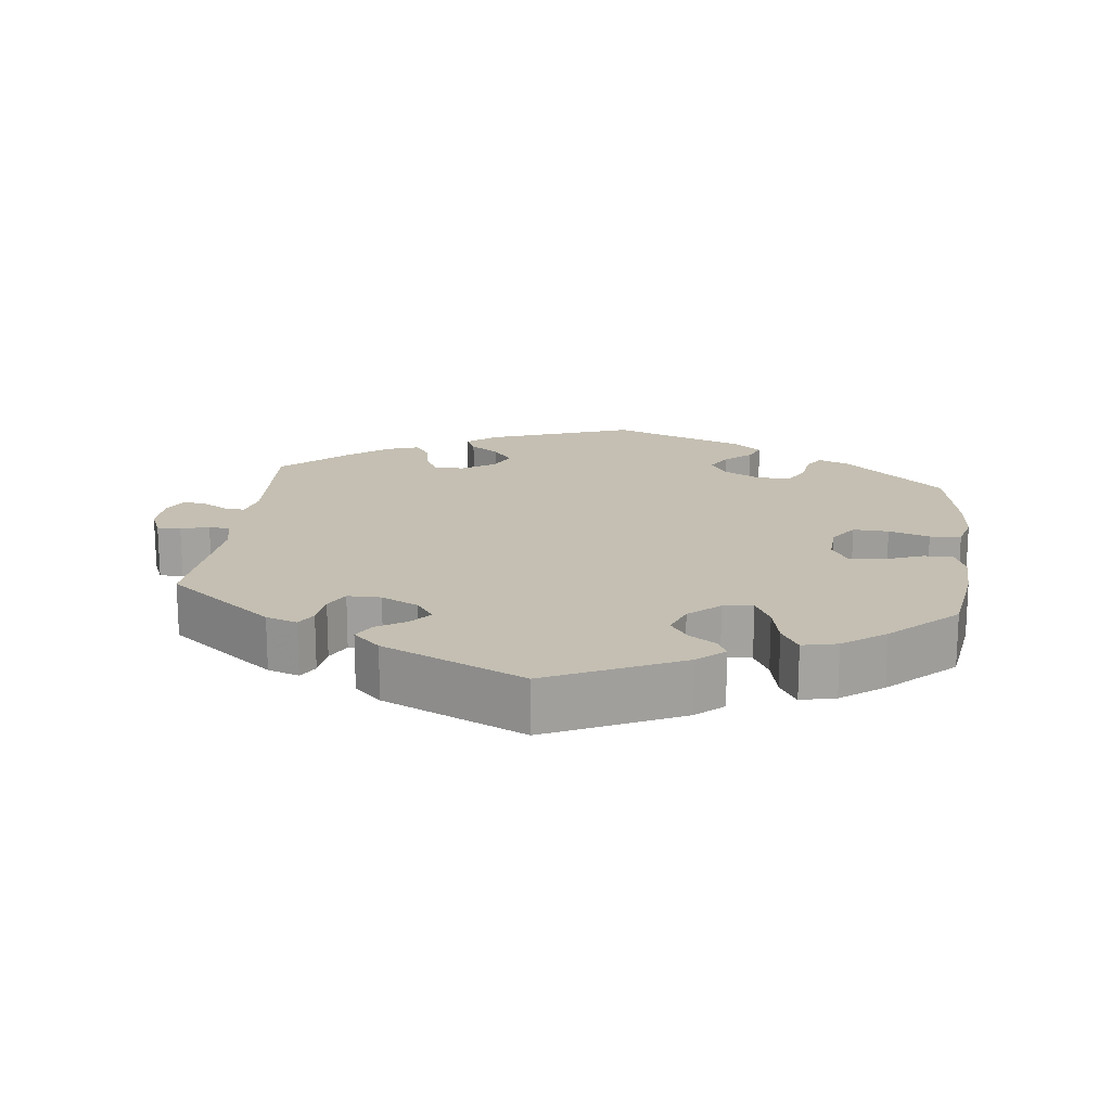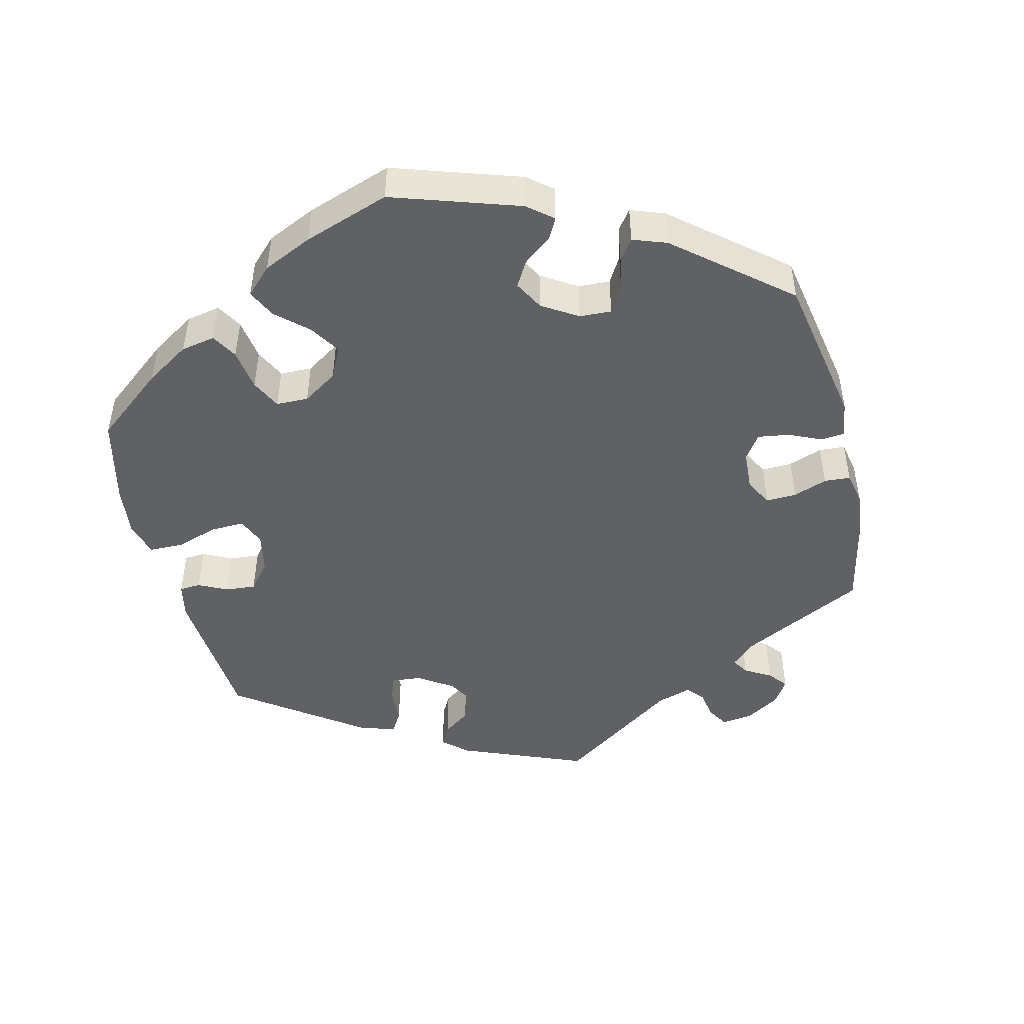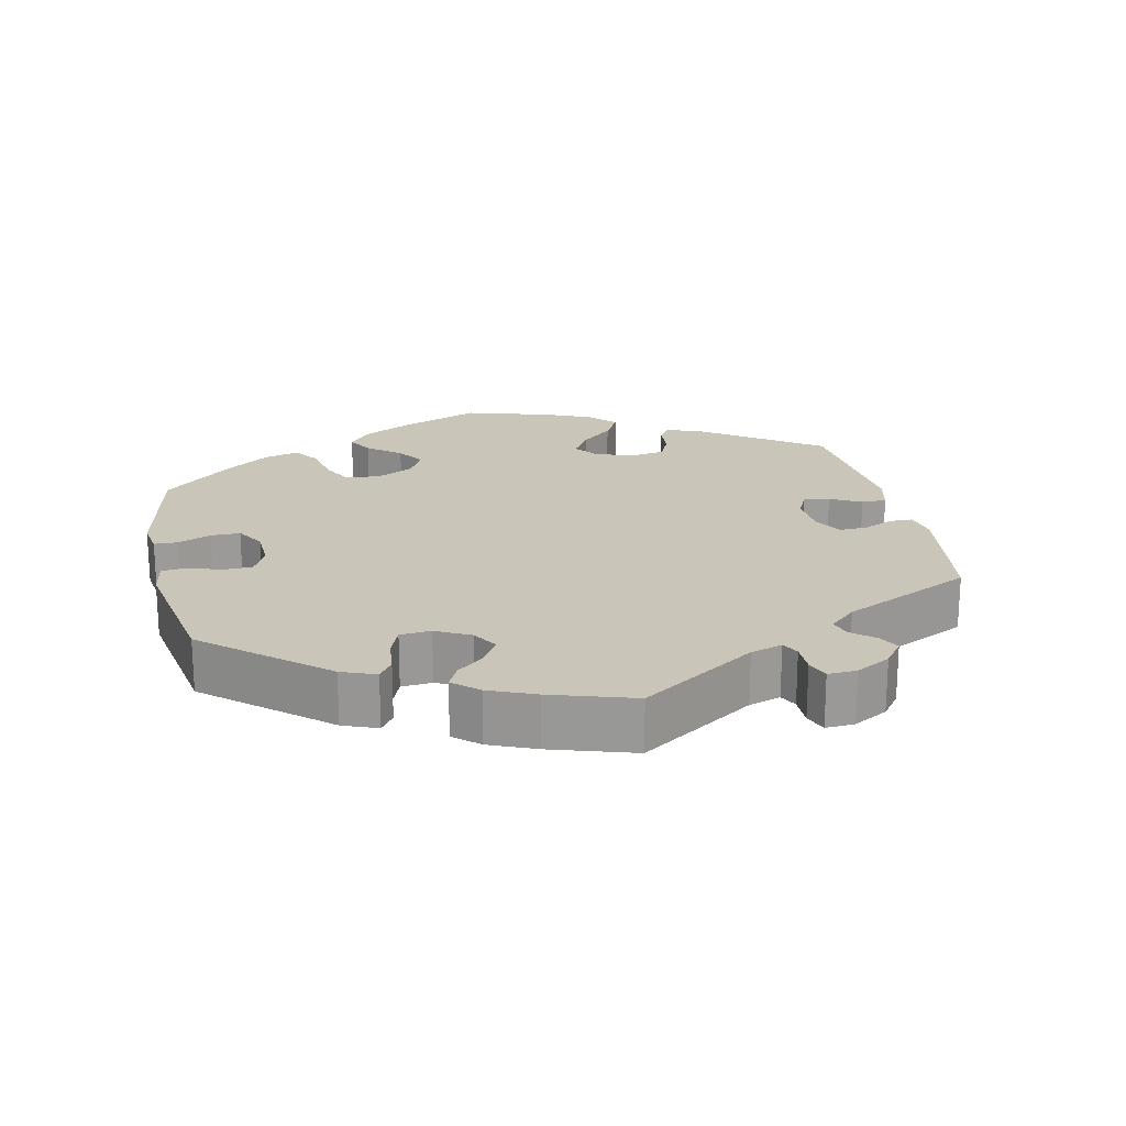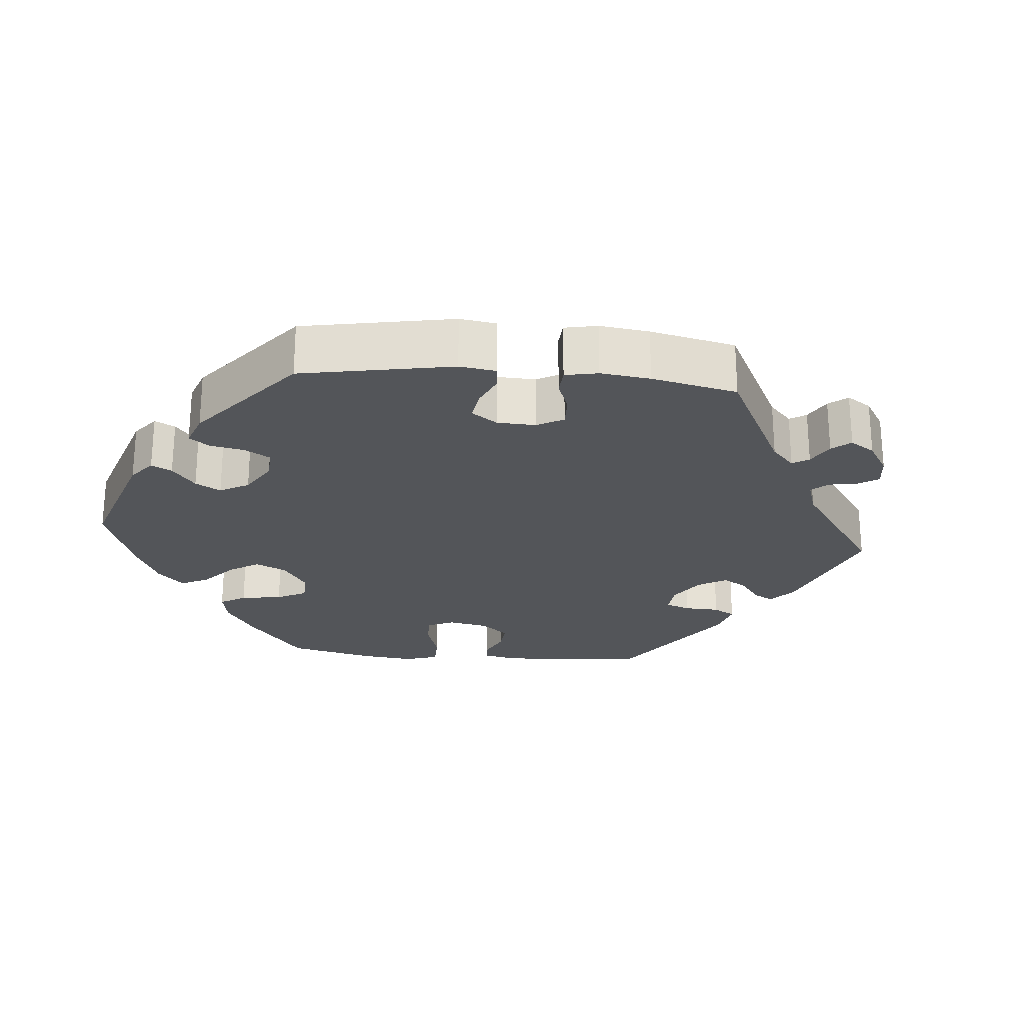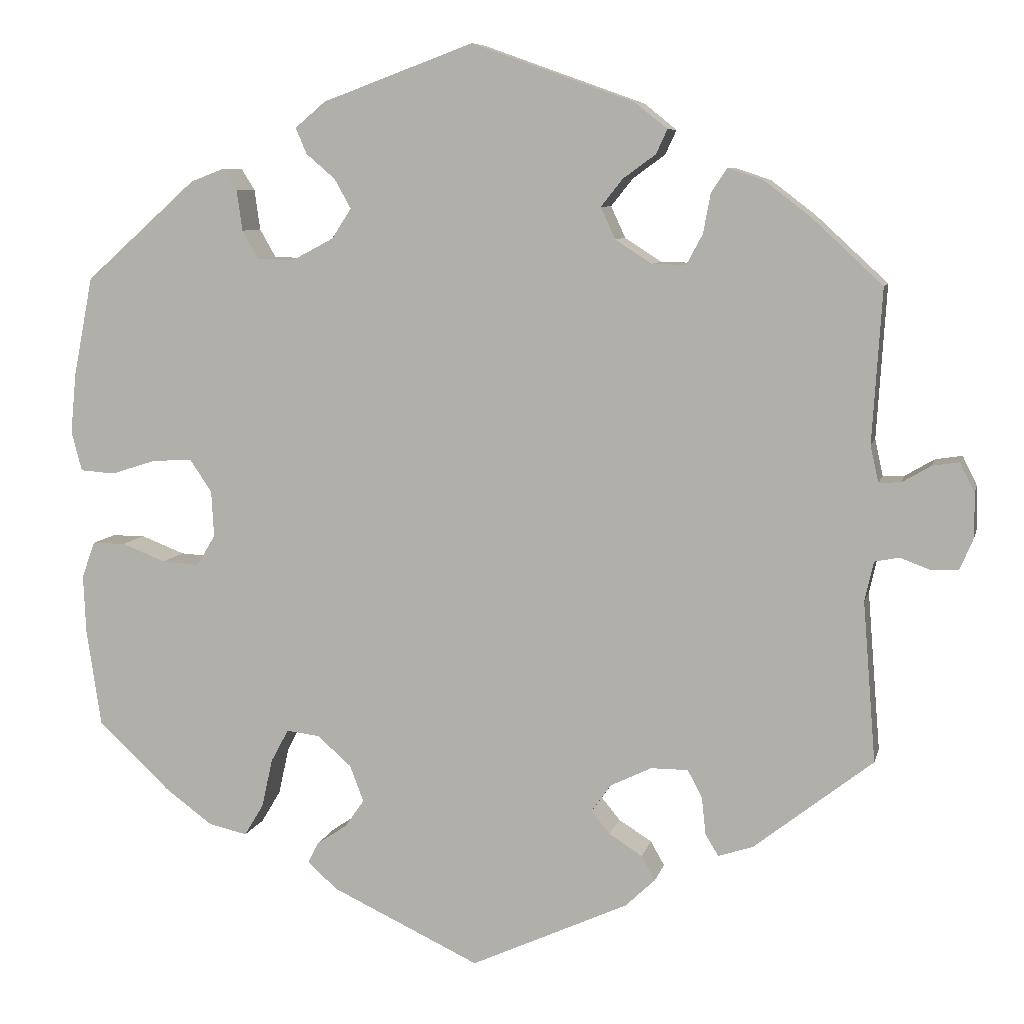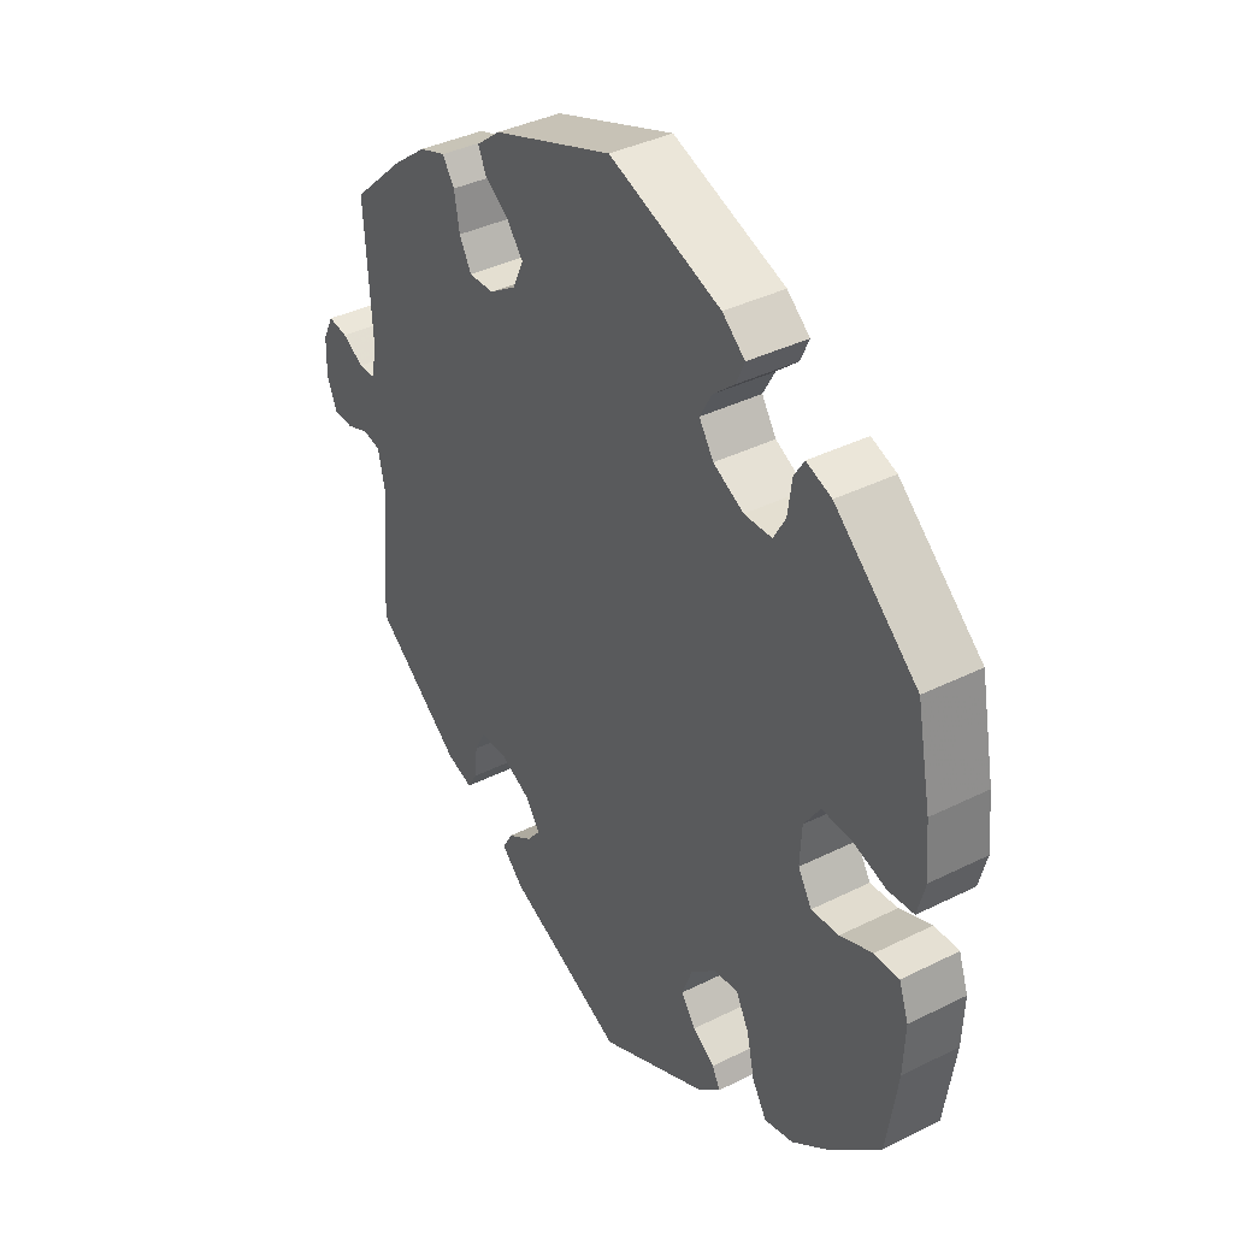
<metadata>
{"format":"obj","ext":"obj","renderer":"f3d","projection":"perspective","resolution":1024,"background":"white","views":[{"elev":17.6,"azim":-173.1,"up":"+Y"},{"elev":-47.8,"azim":-46.2,"up":"+Y"},{"elev":20.7,"azim":47.8,"up":"+Y"},{"elev":-24.5,"azim":24.9,"up":"+Y"},{"elev":7.8,"azim":12.7,"up":"+Z"},{"elev":38.1,"azim":-122.4,"up":"+Z"}]}
</metadata>
<code>
v -0.518 0.07 -0.169
v -0.521 0.07 -0.097
v -0.505 0.07 -0.052
v -0.464 0.07 -0.052
v -0.41 0.07 -0.073
v -0.364 0.07 -0.076
v -0.341 0.07 -0.038
v -0.344 0.07 0.019
v -0.371 0.07 0.059
v -0.42 0.07 0.057
v -0.476 0.07 0.039
v -0.519 0.07 0.042
v -0.532 0.07 0.091
v -0.525 0.07 0.165
v -0.501 0.07 0.288
v -0.363 0.07 0.411
v -0.321 0.07 0.427
v -0.304 0.07 0.4
v -0.297 0.07 0.35
v -0.277 0.07 0.315
v -0.231 0.07 0.314
v -0.18 0.07 0.341
v -0.156 0.07 0.378
v -0.176 0.07 0.414
v -0.212 0.07 0.445
v -0.226 0.07 0.477
v -0.188 0.07 0.509
v -0.001 0.07 0.578
v 0.2 0.07 0.506
v 0.24 0.07 0.474
v 0.226 0.07 0.444
v 0.186 0.07 0.415
v 0.159 0.07 0.381
v 0.177 0.07 0.342
v 0.222 0.07 0.313
v 0.264 0.07 0.312
v 0.284 0.07 0.349
v 0.293 0.07 0.398
v 0.313 0.07 0.428
v 0.357 0.07 0.413
v 0.412 0.07 0.371
v 0.501 0.07 0.289
v 0.489 0.07 0.099
v 0.499 0.07 0.054
v 0.526 0.07 0.055
v 0.562 0.07 0.076
v 0.595 0.07 0.081
v 0.613 0.07 0.045
v 0.614 0.07 -0.009
v 0.597 0.07 -0.049
v 0.564 0.07 -0.05
v 0.526 0.07 -0.036
v 0.496 0.07 -0.042
v 0.485 0.07 -0.091
v 0.501 0.07 -0.289
v 0.354 0.07 -0.404
v 0.311 0.07 -0.418
v 0.295 0.07 -0.391
v 0.29 0.07 -0.345
v 0.272 0.07 -0.311
v 0.226 0.07 -0.311
v 0.175 0.07 -0.336
v 0.151 0.07 -0.37
v 0.174 0.07 -0.398
v 0.215 0.07 -0.424
v 0.232 0.07 -0.454
v 0.195 0.07 -0.489
v 0 0.07 -0.578
v -0.183 0.07 -0.492
v -0.22 0.07 -0.459
v -0.207 0.07 -0.433
v -0.17 0.07 -0.408
v -0.146 0.07 -0.374
v -0.163 0.07 -0.329
v -0.205 0.07 -0.292
v -0.246 0.07 -0.287
v -0.268 0.07 -0.328
v -0.281 0.07 -0.387
v -0.305 0.07 -0.427
v -0.353 0.07 -0.416
v -0.411 0.07 -0.373
v -0.5 0.07 -0.289
v -0.518 0 -0.169
v -0.521 0 -0.097
v -0.505 0 -0.052
v -0.464 0 -0.052
v -0.41 0 -0.073
v -0.364 0 -0.076
v -0.341 0 -0.038
v -0.344 0 0.019
v -0.371 0 0.059
v -0.42 0 0.057
v -0.476 0 0.039
v -0.519 0 0.042
v -0.532 0 0.091
v -0.525 0 0.165
v -0.501 0 0.288
v -0.363 0 0.411
v -0.321 0 0.427
v -0.304 0 0.4
v -0.297 0 0.35
v -0.277 0 0.315
v -0.231 0 0.314
v -0.18 0 0.341
v -0.156 0 0.378
v -0.176 0 0.414
v -0.212 0 0.445
v -0.226 0 0.477
v -0.188 0 0.509
v -0.001 0 0.578
v 0.2 0 0.506
v 0.24 0 0.474
v 0.226 0 0.444
v 0.186 0 0.415
v 0.159 0 0.381
v 0.177 0 0.342
v 0.222 0 0.313
v 0.264 0 0.312
v 0.284 0 0.349
v 0.293 0 0.398
v 0.313 0 0.428
v 0.357 0 0.413
v 0.412 0 0.371
v 0.501 0 0.289
v 0.489 0 0.099
v 0.499 0 0.054
v 0.526 0 0.055
v 0.562 0 0.076
v 0.595 0 0.081
v 0.613 0 0.045
v 0.614 0 -0.009
v 0.597 0 -0.049
v 0.564 0 -0.05
v 0.526 0 -0.036
v 0.496 0 -0.042
v 0.485 0 -0.091
v 0.501 0 -0.289
v 0.354 0 -0.404
v 0.311 0 -0.418
v 0.295 0 -0.391
v 0.29 0 -0.345
v 0.272 0 -0.311
v 0.226 0 -0.311
v 0.175 0 -0.336
v 0.151 0 -0.37
v 0.174 0 -0.398
v 0.215 0 -0.424
v 0.232 0 -0.454
v 0.195 0 -0.489
v 0 0 -0.578
v -0.183 0 -0.492
v -0.22 0 -0.459
v -0.207 0 -0.433
v -0.17 0 -0.408
v -0.146 0 -0.374
v -0.163 0 -0.329
v -0.205 0 -0.292
v -0.246 0 -0.287
v -0.268 0 -0.328
v -0.281 0 -0.387
v -0.305 0 -0.427
v -0.353 0 -0.416
v -0.411 0 -0.373
v -0.5 0 -0.289
f 77 78 79 80
f 76 77 80 81
f 69 70 71 72
f 69 72 73
f 68 69 73
f 67 68 73 74
f 64 65 66 67
f 63 64 67 74
f 56 57 58 59
f 54 55 56 59
f 53 54 59 60
f 49 50 51 52
f 49 52 53
f 48 49 53
f 45 46 47 48
f 44 45 48 53
f 43 44 53 60
f 37 38 39 40
f 36 37 40 41
f 29 30 31 32
f 29 32 33
f 28 29 33
f 27 28 33 34
f 24 25 26 27
f 23 24 27 34
f 16 17 18 19
f 16 19 20
f 15 16 20
f 14 15 20 21
f 10 11 12 13
f 9 10 13 14
f 2 3 4 5
f 2 5 6
f 1 2 6
f 76 81 82 1
f 62 63 74 75
f 61 62 75 76
f 36 41 42 43
f 35 36 43 60
f 22 23 34 35
f 21 22 35 60
f 9 14 21 60
f 8 9 60 61
f 61 76 1 6
f 7 8 61
f 6 7 61
f 162 161 160 159
f 163 162 159 158
f 154 153 152 151
f 155 154 151
f 155 151 150
f 156 155 150 149
f 149 148 147 146
f 156 149 146 145
f 141 140 139 138
f 141 138 137 136
f 142 141 136 135
f 134 133 132 131
f 135 134 131
f 135 131 130
f 130 129 128 127
f 135 130 127 126
f 142 135 126 125
f 122 121 120 119
f 123 122 119 118
f 114 113 112 111
f 115 114 111
f 115 111 110
f 116 115 110 109
f 109 108 107 106
f 116 109 106 105
f 101 100 99 98
f 102 101 98
f 102 98 97
f 103 102 97 96
f 95 94 93 92
f 96 95 92 91
f 87 86 85 84
f 88 87 84
f 88 84 83
f 83 164 163 158
f 157 156 145 144
f 158 157 144 143
f 125 124 123 118
f 142 125 118 117
f 117 116 105 104
f 142 117 104 103
f 142 103 96 91
f 143 142 91 90
f 88 83 158 143
f 143 90 89
f 143 89 88
f 1 83 84 2
f 2 84 85 3
f 3 85 86 4
f 4 86 87 5
f 5 87 88 6
f 6 88 89 7
f 7 89 90 8
f 8 90 91 9
f 9 91 92 10
f 10 92 93 11
f 11 93 94 12
f 12 94 95 13
f 13 95 96 14
f 14 96 97 15
f 15 97 98 16
f 16 98 99 17
f 17 99 100 18
f 18 100 101 19
f 19 101 102 20
f 20 102 103 21
f 21 103 104 22
f 22 104 105 23
f 23 105 106 24
f 24 106 107 25
f 25 107 108 26
f 26 108 109 27
f 27 109 110 28
f 28 110 111 29
f 29 111 112 30
f 30 112 113 31
f 31 113 114 32
f 32 114 115 33
f 33 115 116 34
f 34 116 117 35
f 35 117 118 36
f 36 118 119 37
f 37 119 120 38
f 38 120 121 39
f 39 121 122 40
f 40 122 123 41
f 41 123 124 42
f 42 124 125 43
f 43 125 126 44
f 44 126 127 45
f 45 127 128 46
f 46 128 129 47
f 47 129 130 48
f 48 130 131 49
f 49 131 132 50
f 50 132 133 51
f 51 133 134 52
f 52 134 135 53
f 53 135 136 54
f 54 136 137 55
f 55 137 138 56
f 56 138 139 57
f 57 139 140 58
f 58 140 141 59
f 59 141 142 60
f 60 142 143 61
f 61 143 144 62
f 62 144 145 63
f 63 145 146 64
f 64 146 147 65
f 65 147 148 66
f 66 148 149 67
f 67 149 150 68
f 68 150 151 69
f 69 151 152 70
f 70 152 153 71
f 71 153 154 72
f 72 154 155 73
f 73 155 156 74
f 74 156 157 75
f 75 157 158 76
f 76 158 159 77
f 77 159 160 78
f 78 160 161 79
f 79 161 162 80
f 80 162 163 81
f 81 163 164 82
f 82 164 83 1

</code>
